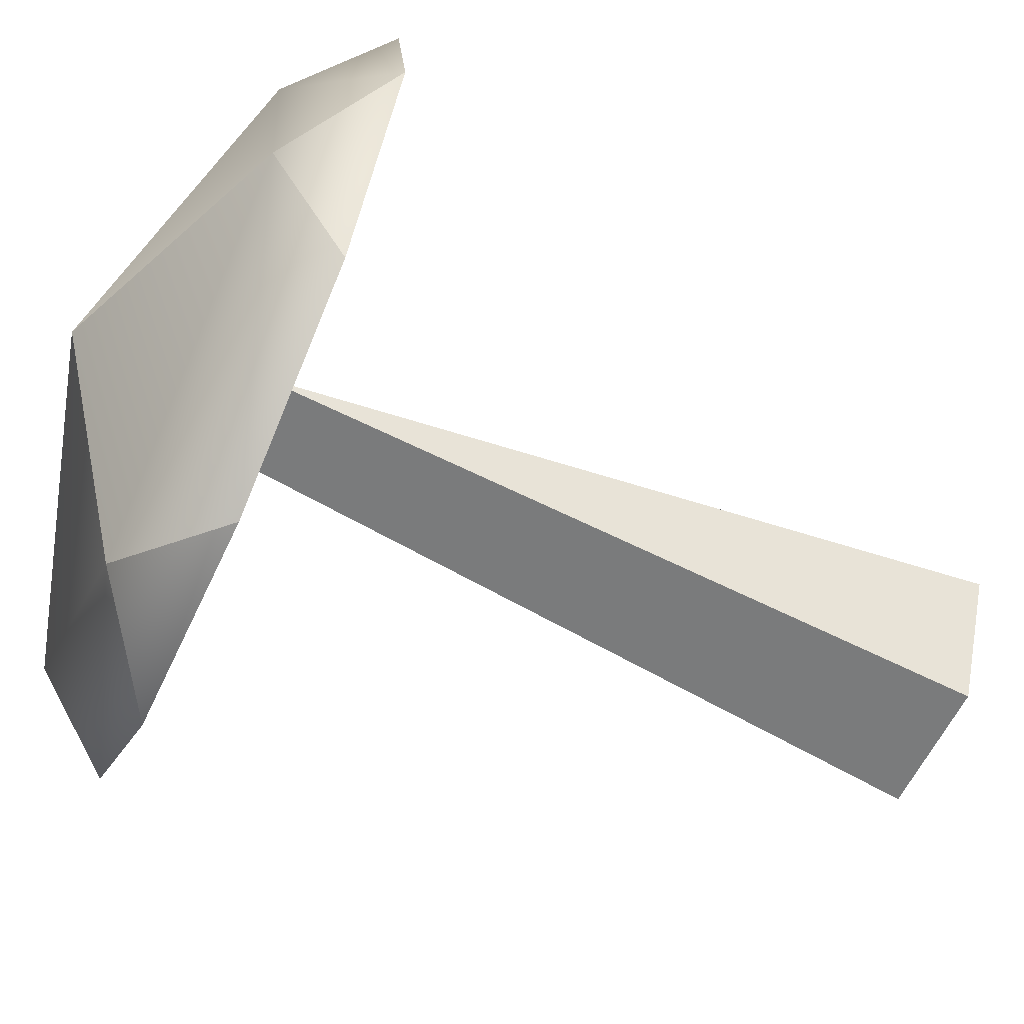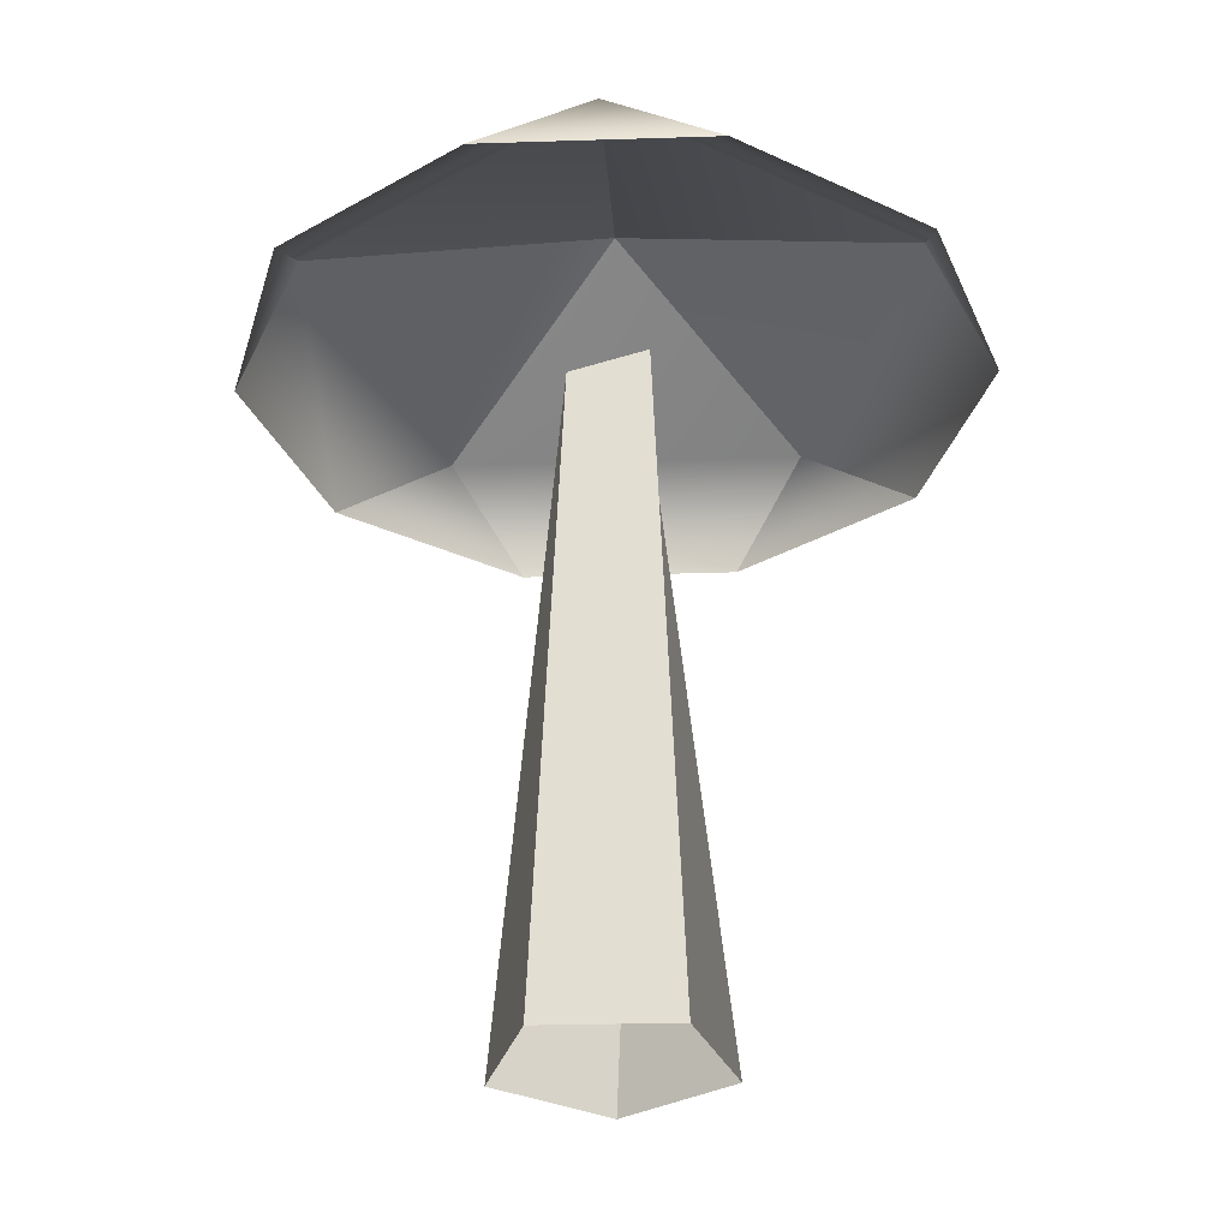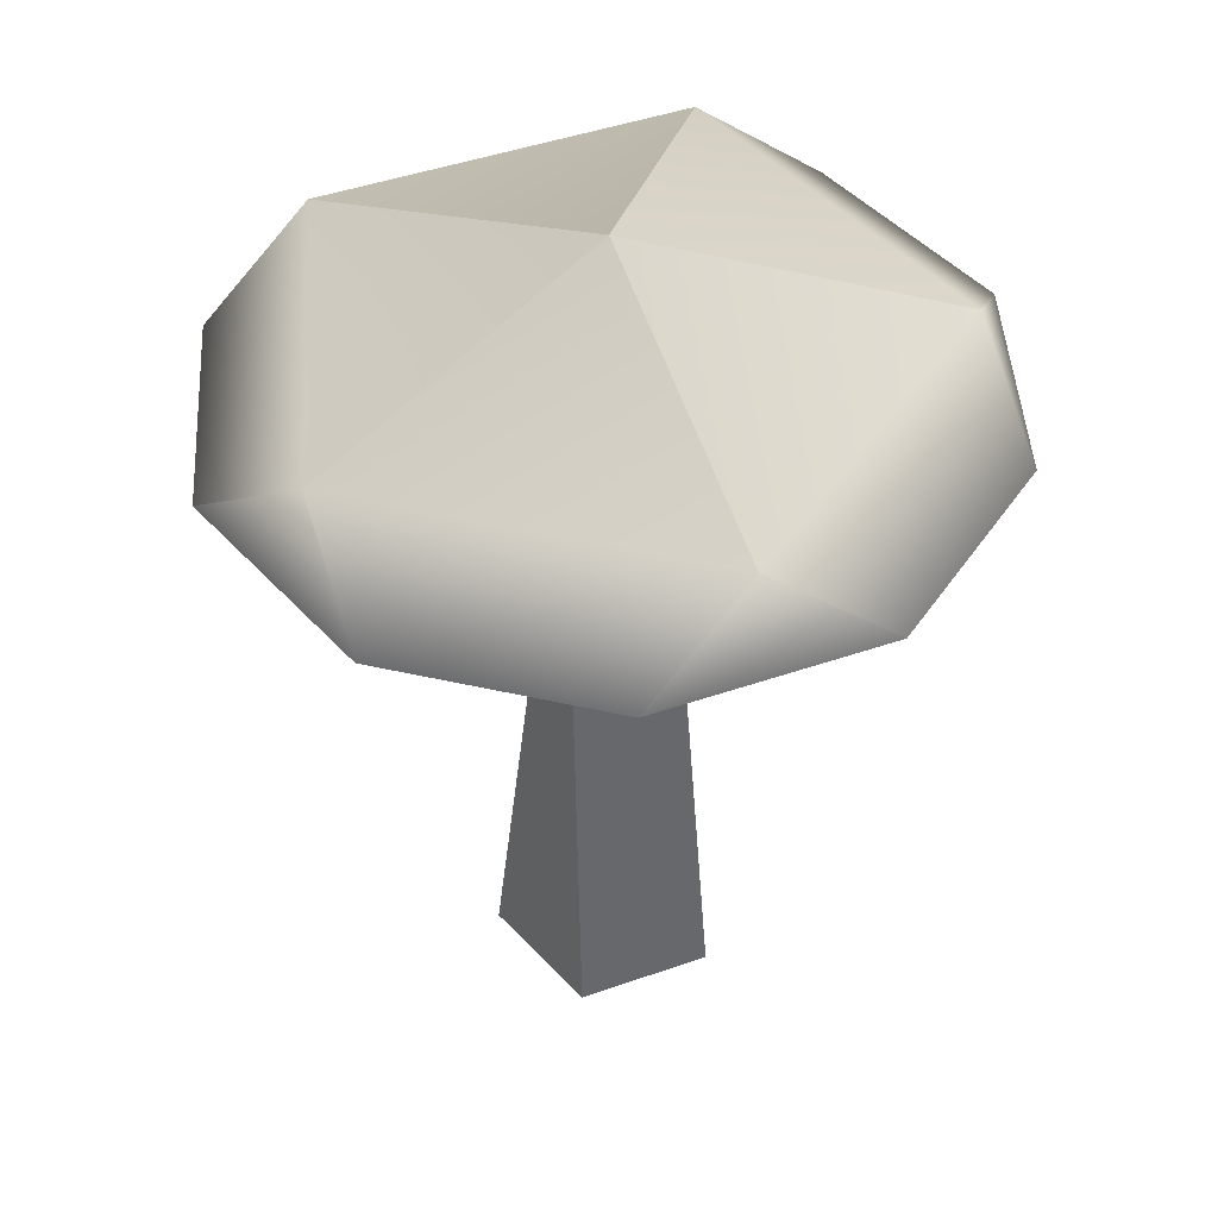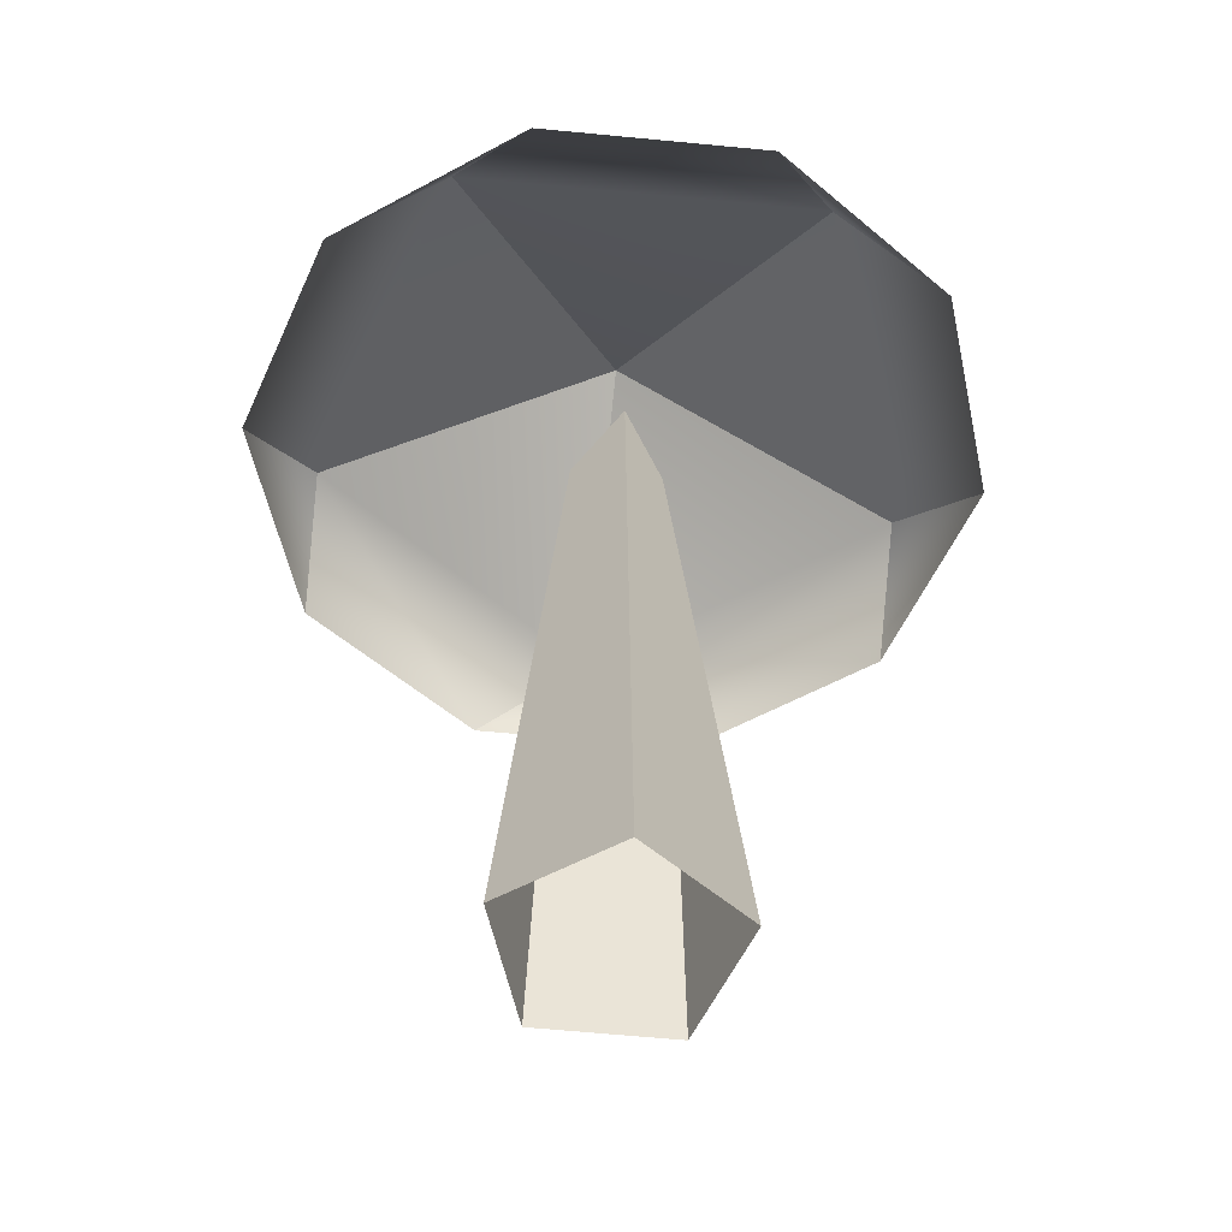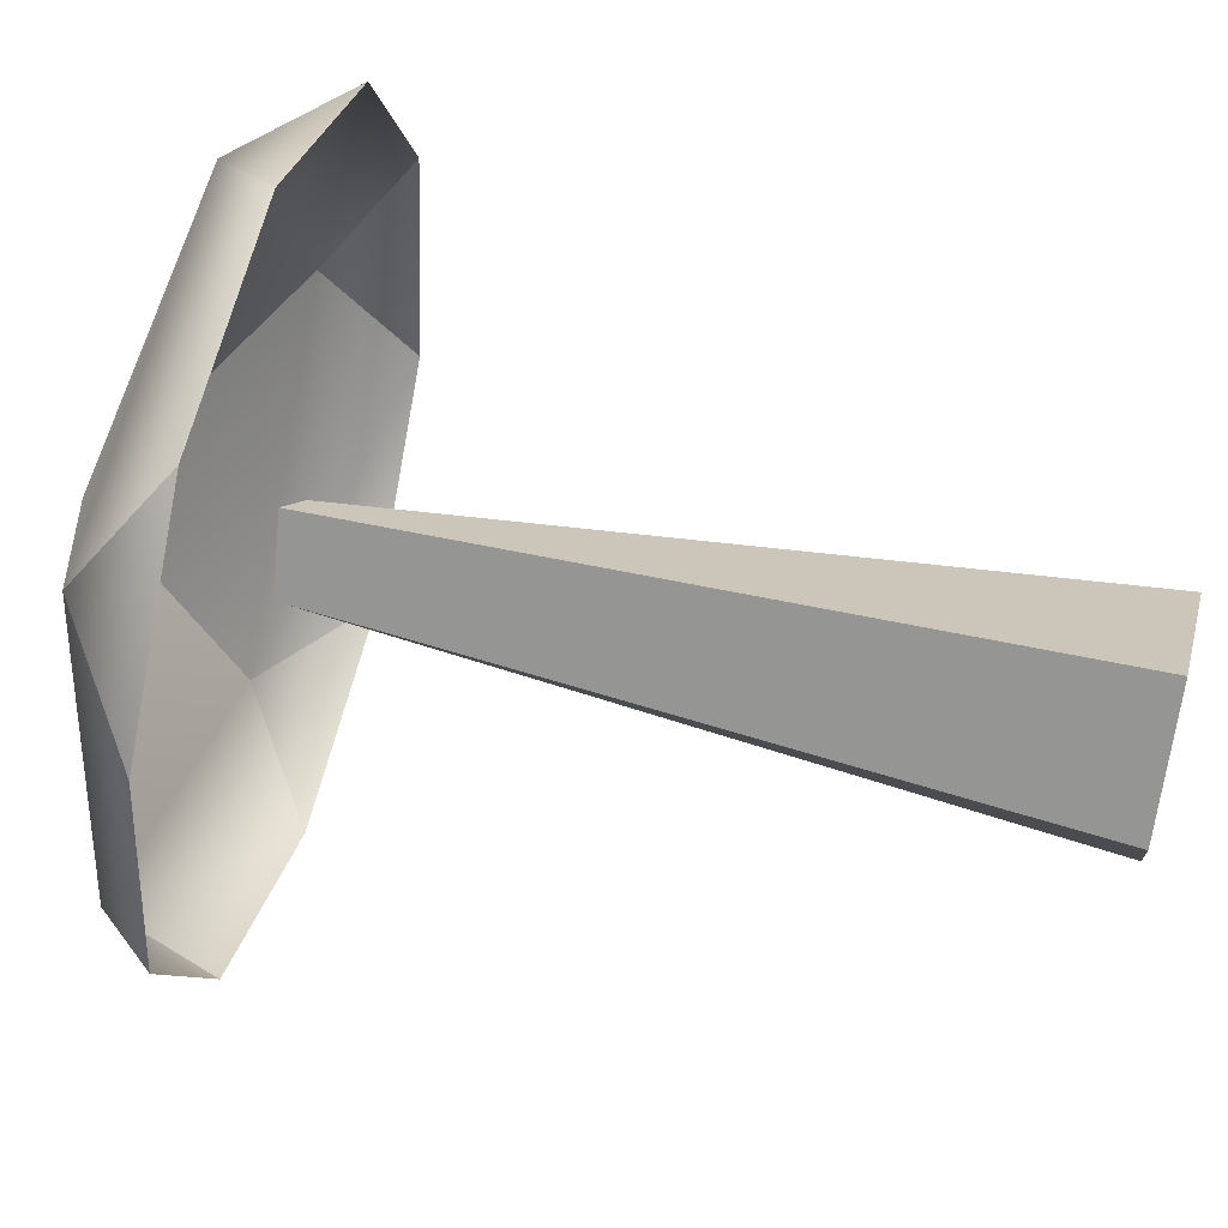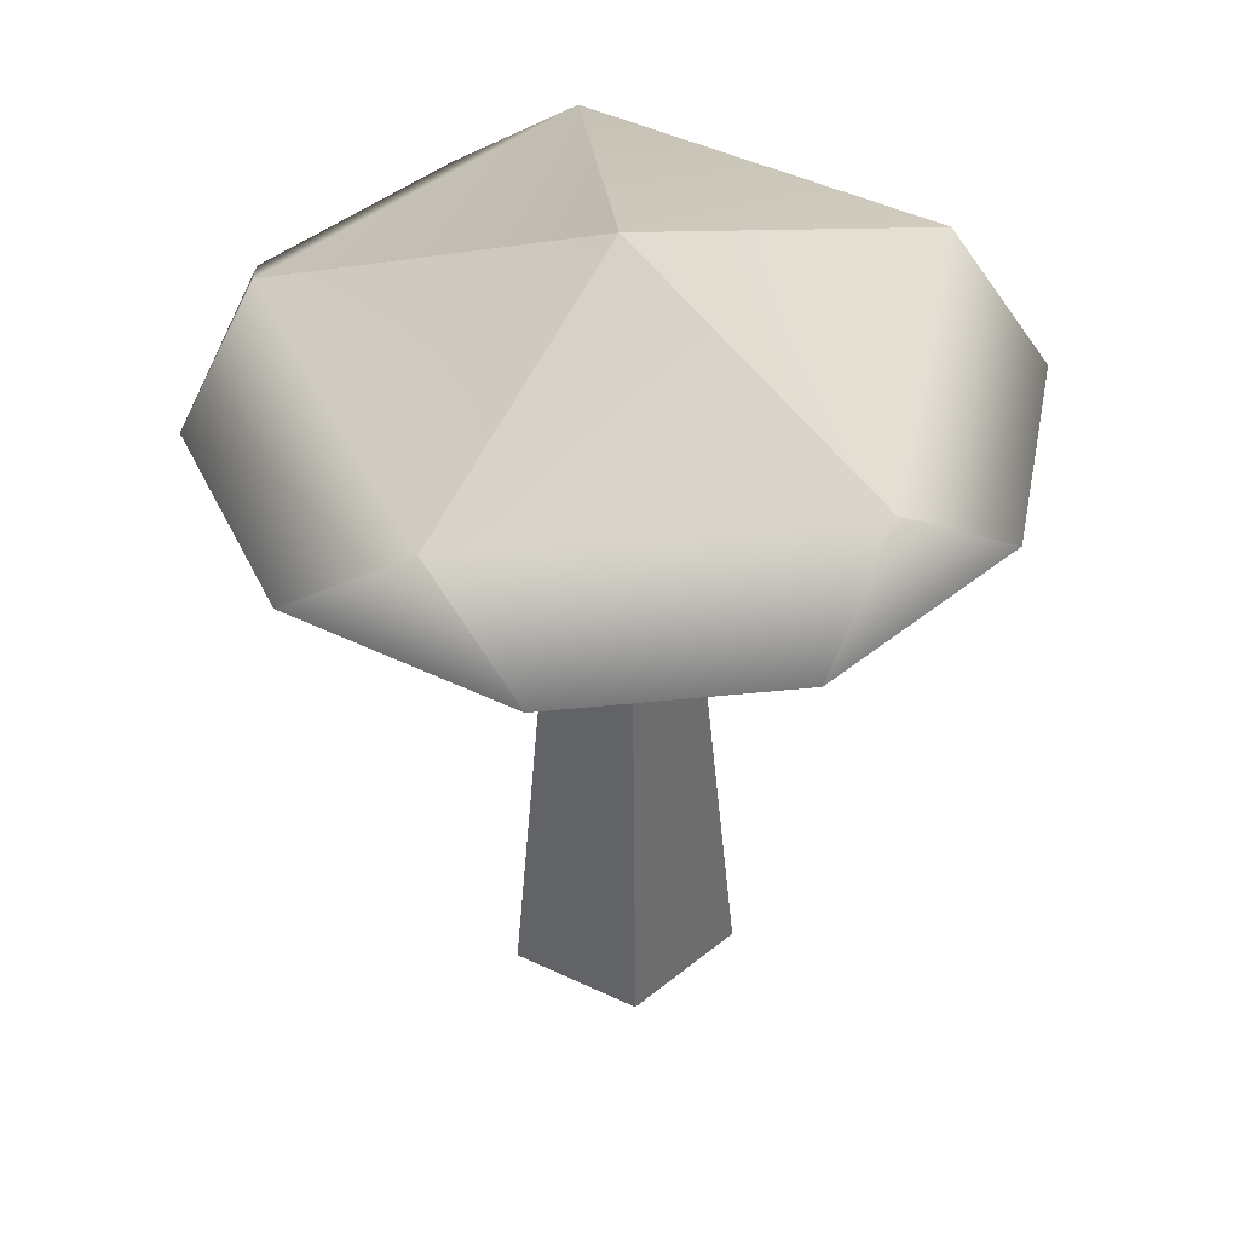
<metadata>
{"format":"obj","ext":"obj","renderer":"f3d","projection":"perspective","resolution":1024,"background":"white","views":[{"elev":-65.0,"azim":-114.3,"up":"+Z"},{"elev":-31.4,"azim":-42.4,"up":"+Y"},{"elev":46.3,"azim":149.5,"up":"+Y"},{"elev":-54.5,"azim":-14.9,"up":"+Y"},{"elev":56.5,"azim":-75.3,"up":"+Z"},{"elev":45.2,"azim":-15.8,"up":"+Y"}]}
</metadata>
<code>
g default
v -0.087 32.86 0.05274
v 2.136 26.1 14.09
v -6.539 26.1 12.72
v -12.75 26.1 6.505
v -14.12 26.1 -2.171
v -10.14 26.1 -9.997
v -2.31 26.1 -13.99
v 6.365 26.1 -12.61
v 12.58 26.1 -6.4
v 13.95 26.1 2.276
v 9.963 26.1 10.1
v 5.392 29.19 10.81
v -8.621 29.19 8.587
v -10.84 29.19 -5.426
v 1.801 29.19 -11.87
v 11.83 29.19 -1.835
v 4.026 -1.029 1.712
v 3.176 -1.029 -3.433
v -1.98 -1.029 -4.215
v -4.317 -1.029 0.4475
v -0.6045 -1.029 4.11
v 1.874 26.26 -0.38
v -1.642 26.26 -0.9128
v -0.3166 26.26 2.21
g polySurface136
f 3 2 12 13
f 4 3 13
f 5 4 13 14
f 6 5 14
f 7 6 14 15
f 8 7 15
f 9 8 15 16
f 10 9 16
f 11 10 16 12
f 2 11 12
f 13 12 1
f 14 13 1
f 15 14 1
f 16 15 1
f 12 16 1
f 17 18 22
f 18 19 23 22
f 19 20 23
f 20 21 24 23
f 21 17 22 24

</code>
